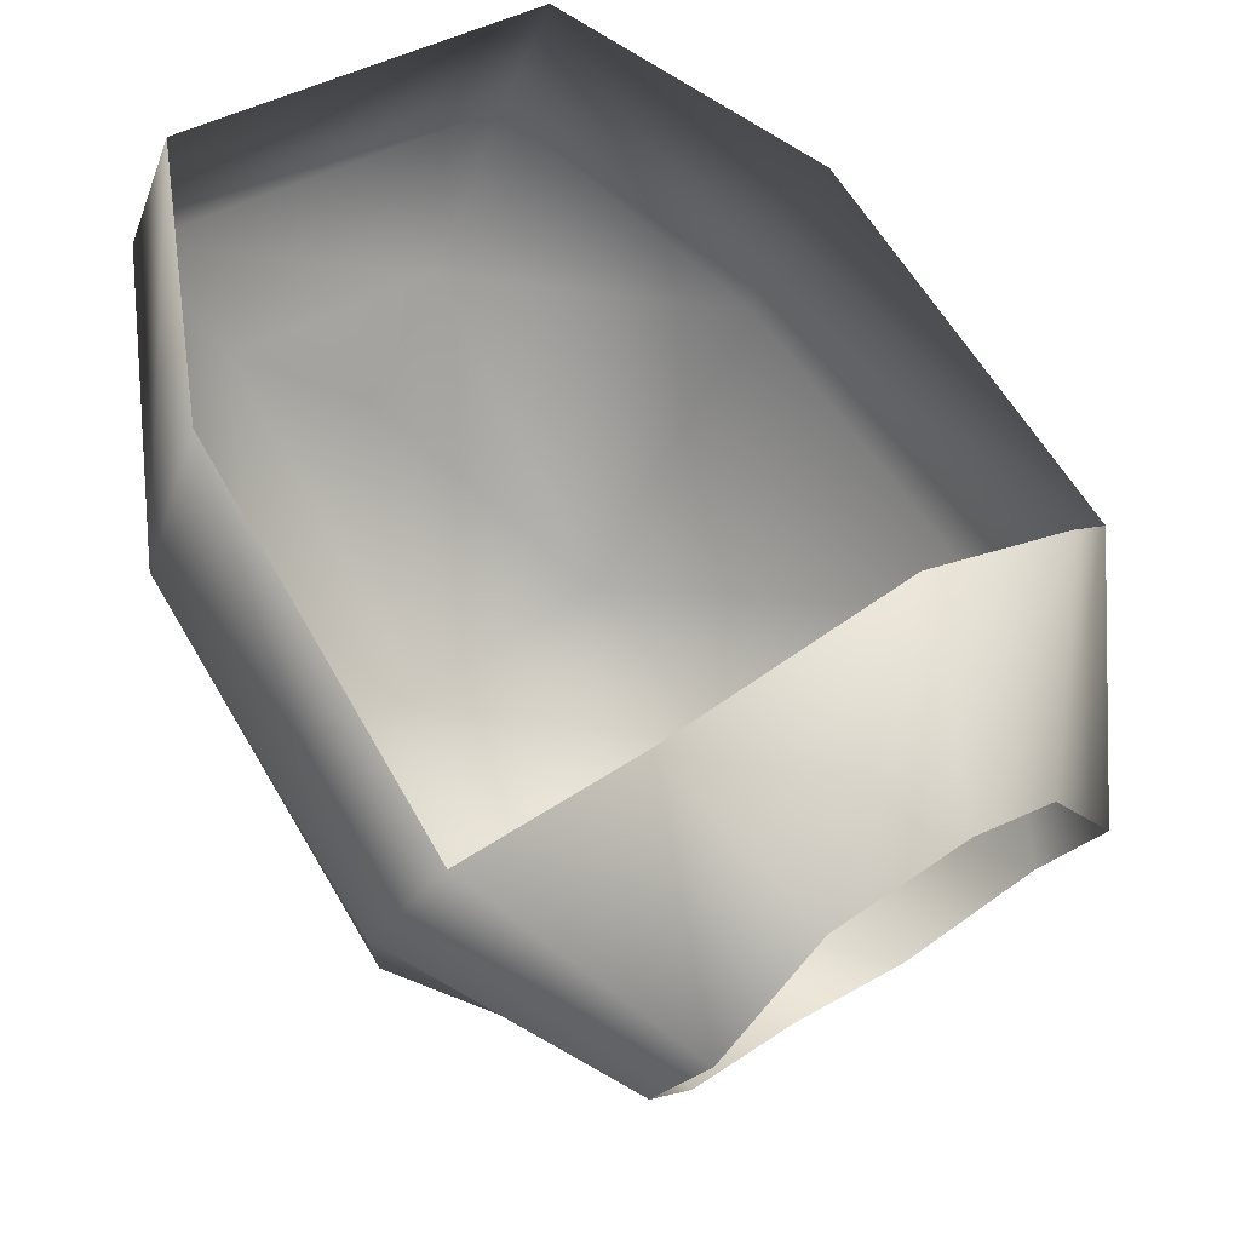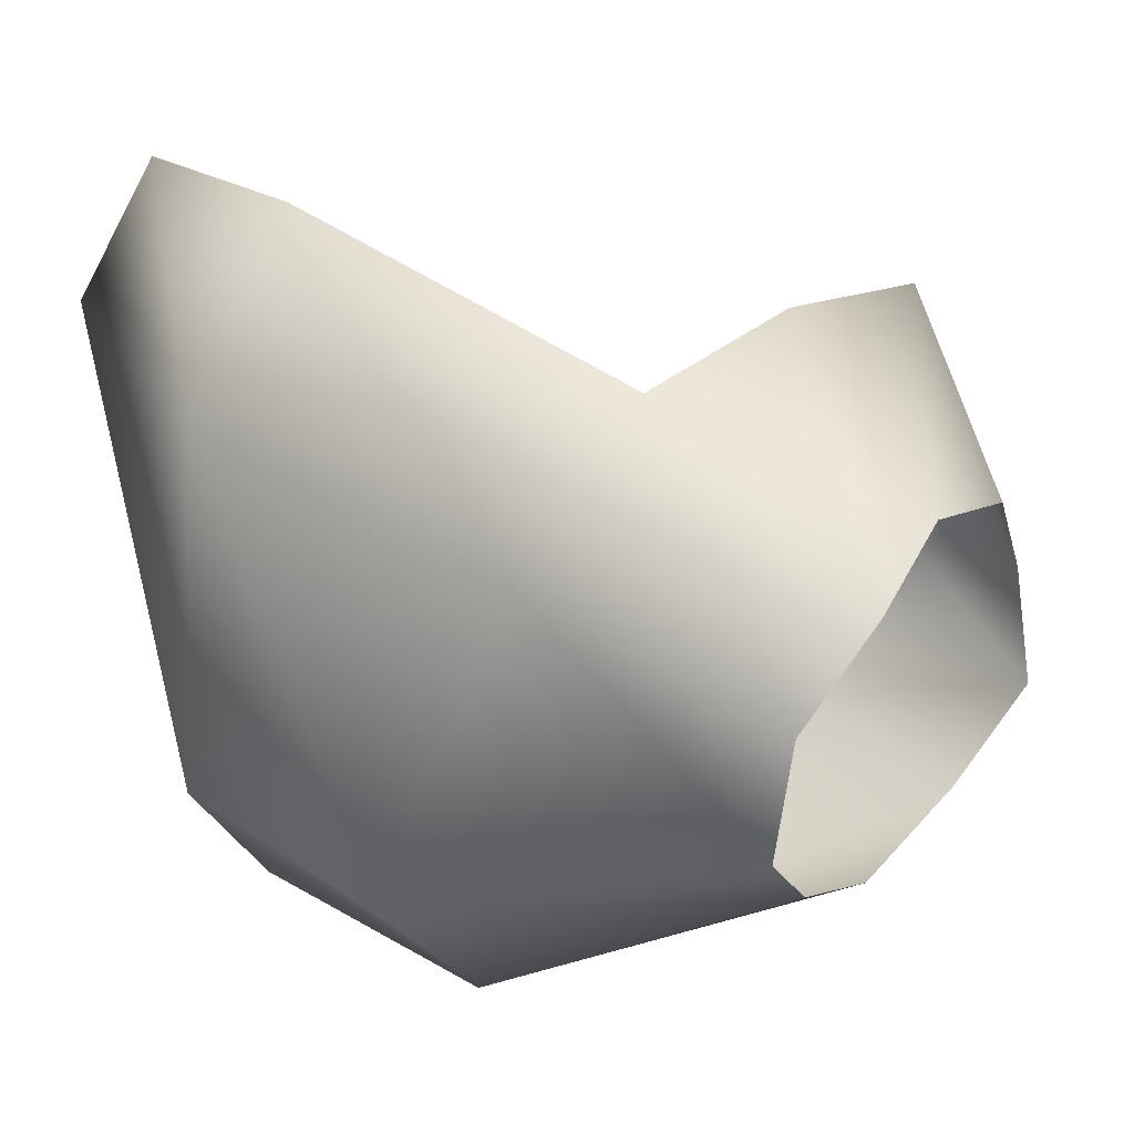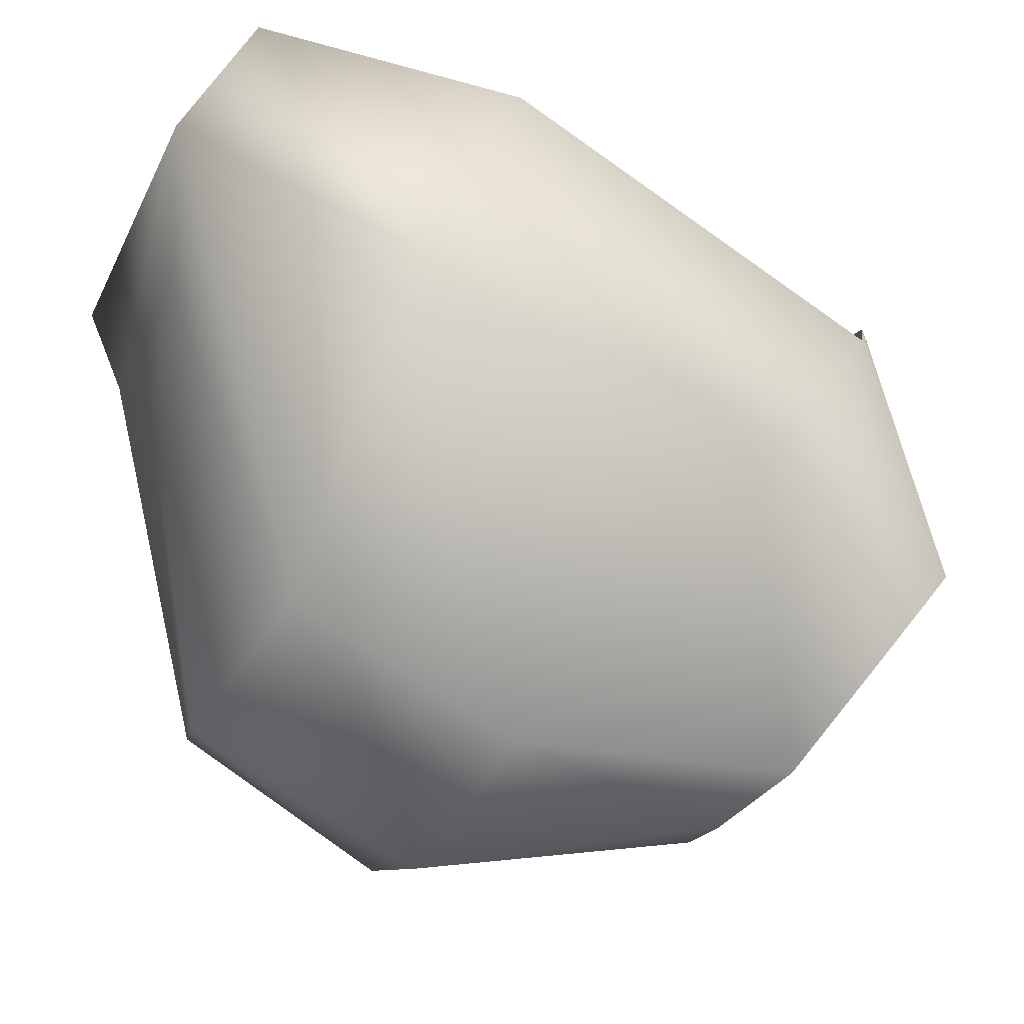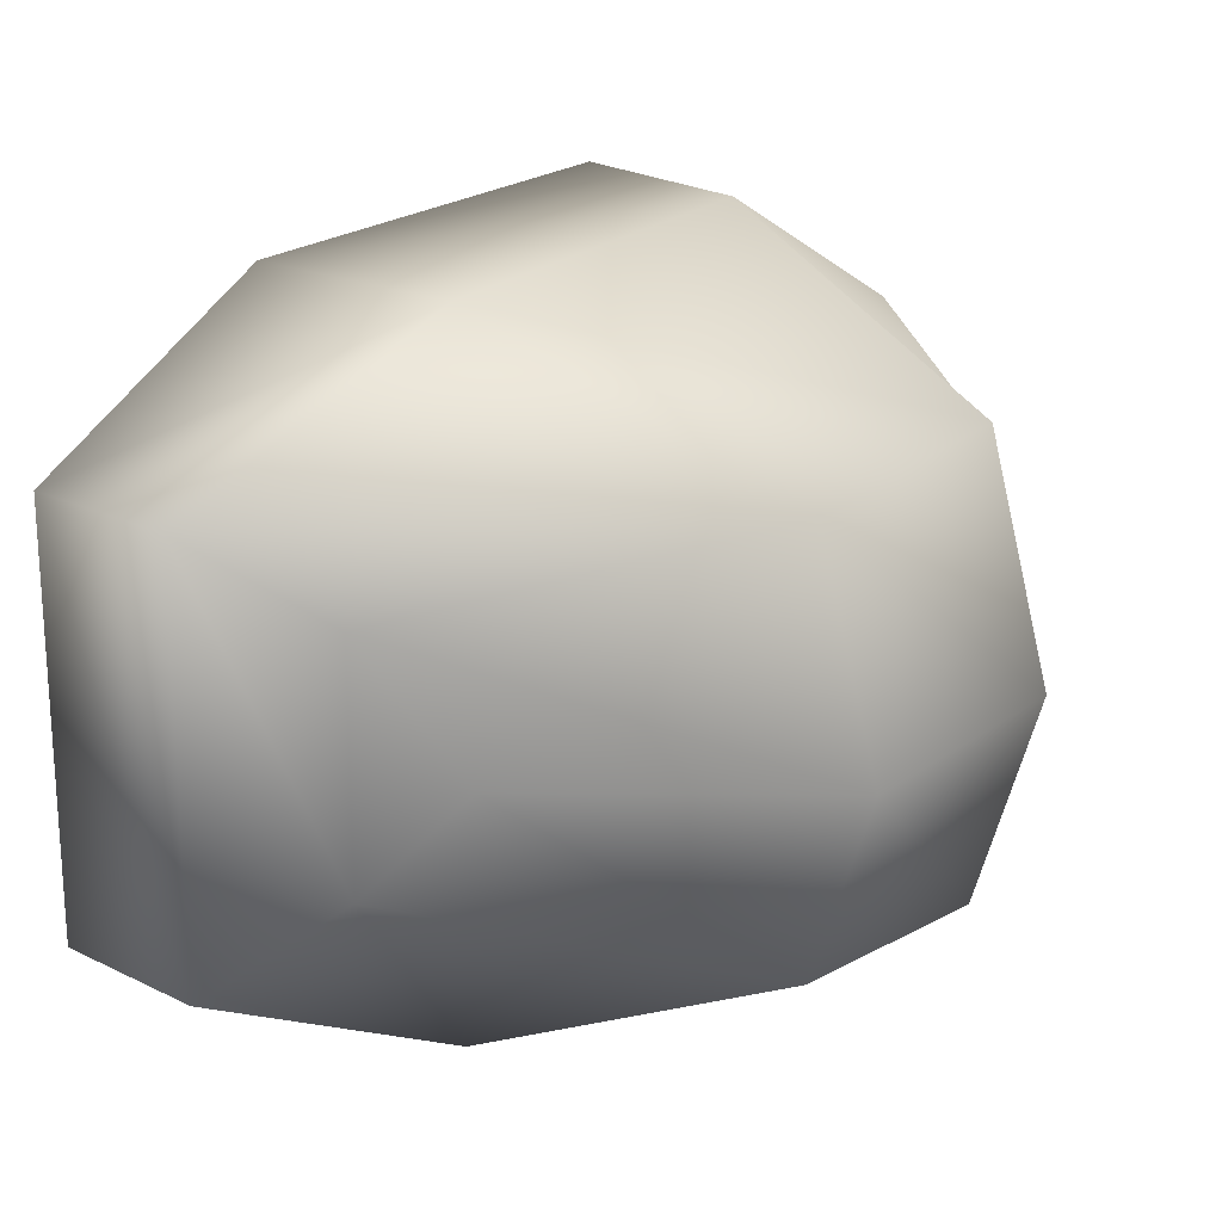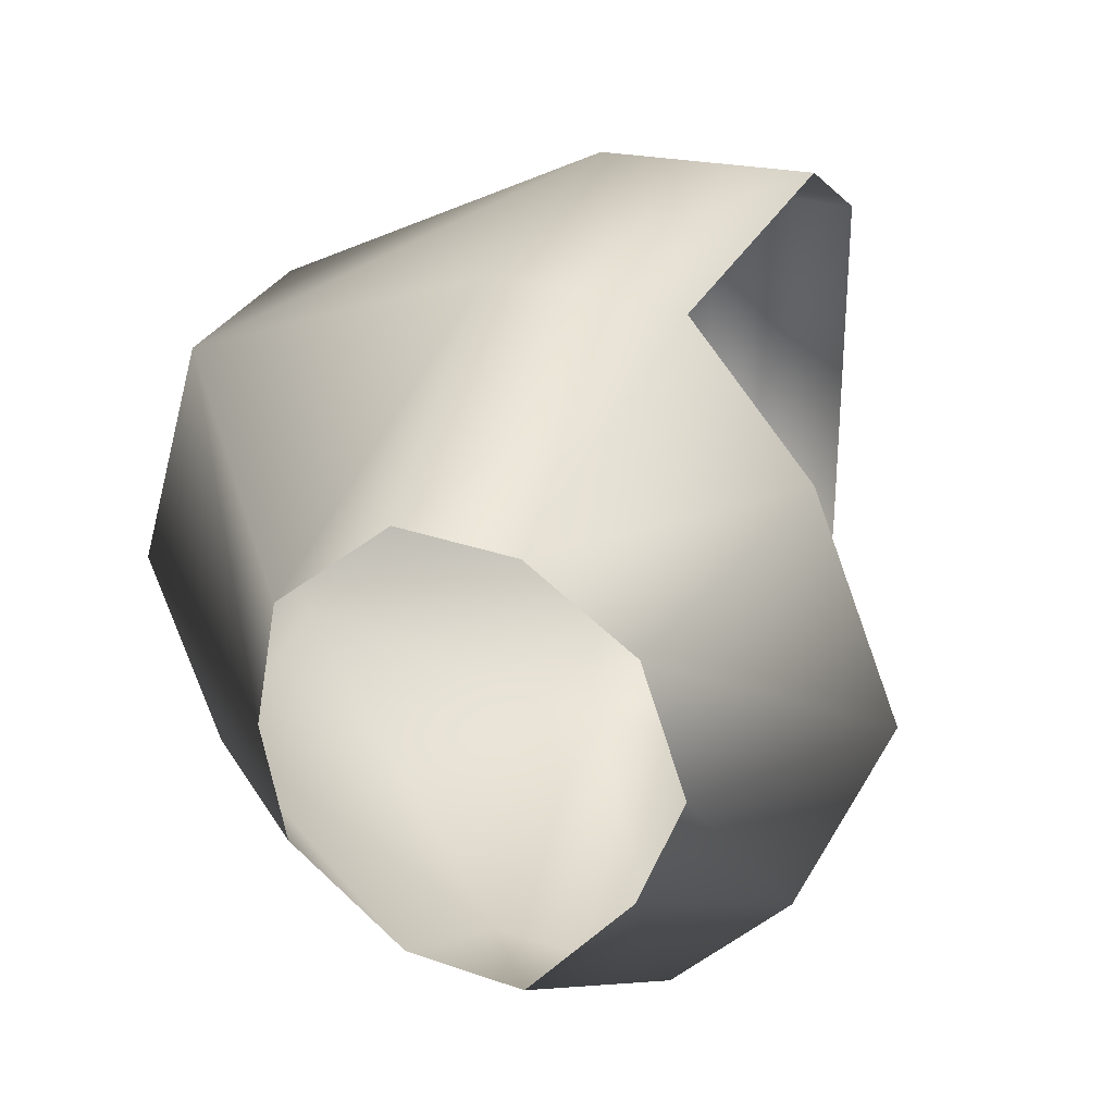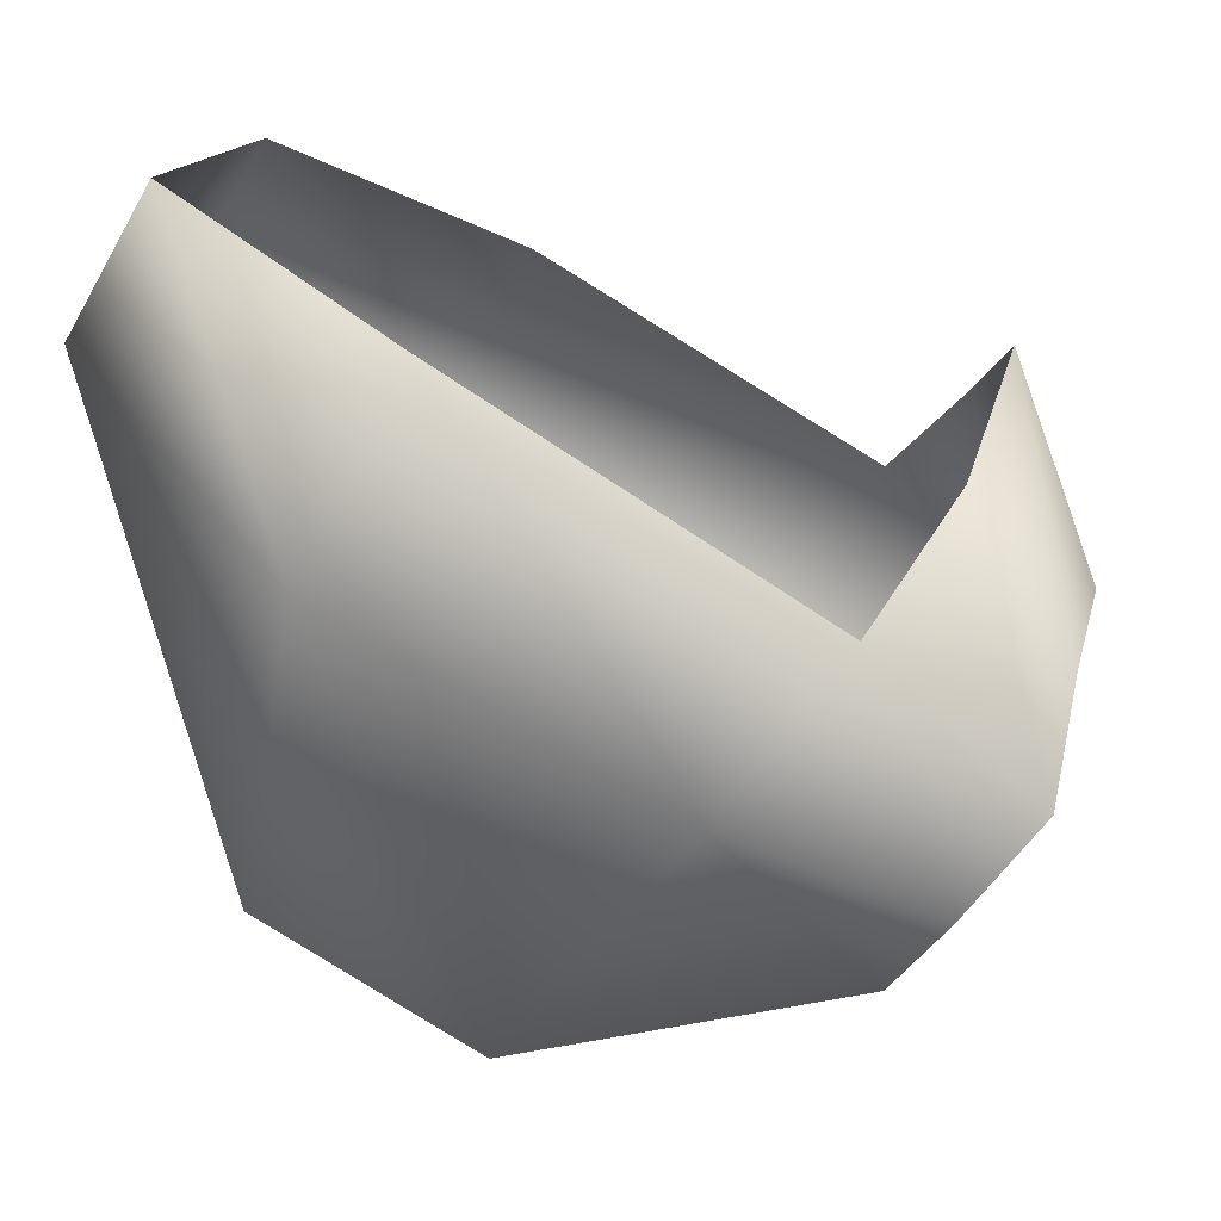
<metadata>
{"format":"obj","ext":"obj","renderer":"f3d","projection":"perspective","resolution":1024,"background":"white","views":[{"elev":36.6,"azim":-129.3,"up":"+Z"},{"elev":-10.1,"azim":-155.4,"up":"+Z"},{"elev":-24.5,"azim":159.7,"up":"+Z"},{"elev":21.0,"azim":101.5,"up":"+Y"},{"elev":29.3,"azim":-101.2,"up":"+Y"},{"elev":13.5,"azim":-173.4,"up":"+Z"}]}
</metadata>
<code>
v 36 -9 -4
v 38 1 -7
v 41 1 9
v 42 -4 14
v 36 -9 -4
v 41 1 9
v 41 1 9
v 38 1 -7
v 42 8 14
v 42 8 14
v 42 -4 14
v 41 1 9
v 32 -16 12
v 36 -9 -4
v 42 -4 14
v 43 -9 21
v 32 -16 12
v 42 -4 14
v 43 12 21
v 43 -9 21
v 42 -4 14
v 42 8 14
v 43 12 21
v 42 -4 14
v 27 -16 22
v 32 -16 12
v 43 -9 21
v 39 -9 28
v 27 -16 22
v 43 -9 21
v 39 12 28
v 39 -9 28
v 43 -9 21
v 43 12 21
v 39 12 28
v 43 -9 21
v 32 19 12
v 27 19 22
v 39 12 28
v 43 12 21
v 32 19 12
v 39 12 28
v 36 12 -4
v 32 19 12
v 43 12 21
v 42 8 14
v 36 12 -4
v 43 12 21
v 38 1 -7
v 36 12 -4
v 42 8 14
v 25 -10 -10
v 26 1 -13
v 38 1 -7
v 36 -9 -4
v 25 -10 -10
v 38 1 -7
v 38 1 -7
v 26 1 -13
v 36 12 -4
v 15 -17 3
v 25 -10 -10
v 36 -9 -4
v 32 -16 12
v 15 -17 3
v 36 -9 -4
v 9 -17 11
v 15 -17 3
v 32 -16 12
v 27 -16 22
v 9 -17 11
v 32 -16 12
v 15 20 3
v 9 20 11
v 27 19 22
v 32 19 12
v 15 20 3
v 27 19 22
v 25 13 -10
v 15 20 3
v 32 19 12
v 36 12 -4
v 25 13 -10
v 32 19 12
v 26 1 -13
v 25 13 -10
v 36 12 -4
v 8 -5 -8
v 9 1 -9
v 26 1 -13
v 25 -10 -10
v 8 -5 -8
v 26 1 -13
v 26 1 -13
v 9 1 -9
v 25 13 -10
v 5 -10 -3
v 8 -5 -8
v 25 -10 -10
v 15 -17 3
v 5 -10 -3
v 25 -10 -10
v 1 -10 2
v 5 -10 -3
v 15 -17 3
v 9 -17 11
v 1 -10 2
v 15 -17 3
v 0 -5 7
v 1 -10 2
v 9 -17 11
v 5 -10 16
v 0 -5 7
v 9 -17 11
v -1 1 9
v 0 -5 7
v 5 -10 16
v 3 1 20
v -1 1 9
v 5 -10 16
v 0 8 7
v -1 1 9
v 3 1 20
v 5 13 16
v 0 8 7
v 3 1 20
v 1 13 2
v 0 8 7
v 5 13 16
v 9 20 11
v 1 13 2
v 5 13 16
v 5 13 -3
v 1 13 2
v 9 20 11
v 15 20 3
v 5 13 -3
v 9 20 11
v 8 8 -8
v 5 13 -3
v 15 20 3
v 25 13 -10
v 8 8 -8
v 15 20 3
v 9 1 -9
v 8 8 -8
v 25 13 -10
f 1 2 3
f 4 5 6
f 7 8 9
f 10 11 12
f 13 14 15
f 16 17 18
f 19 20 21
f 22 23 24
f 25 26 27
f 28 29 30
f 31 32 33
f 34 35 36
f 37 38 39
f 40 41 42
f 43 44 45
f 46 47 48
f 49 50 51
f 52 53 54
f 55 56 57
f 58 59 60
f 61 62 63
f 64 65 66
f 67 68 69
f 70 71 72
f 73 74 75
f 76 77 78
f 79 80 81
f 82 83 84
f 85 86 87
f 88 89 90
f 91 92 93
f 94 95 96
f 97 98 99
f 100 101 102
f 103 104 105
f 106 107 108
f 109 110 111
f 112 113 114
f 115 116 117
f 118 119 120
f 121 122 123
f 124 125 126
f 127 128 129
f 130 131 132
f 133 134 135
f 136 137 138
f 139 140 141
f 142 143 144
f 145 146 147

</code>
